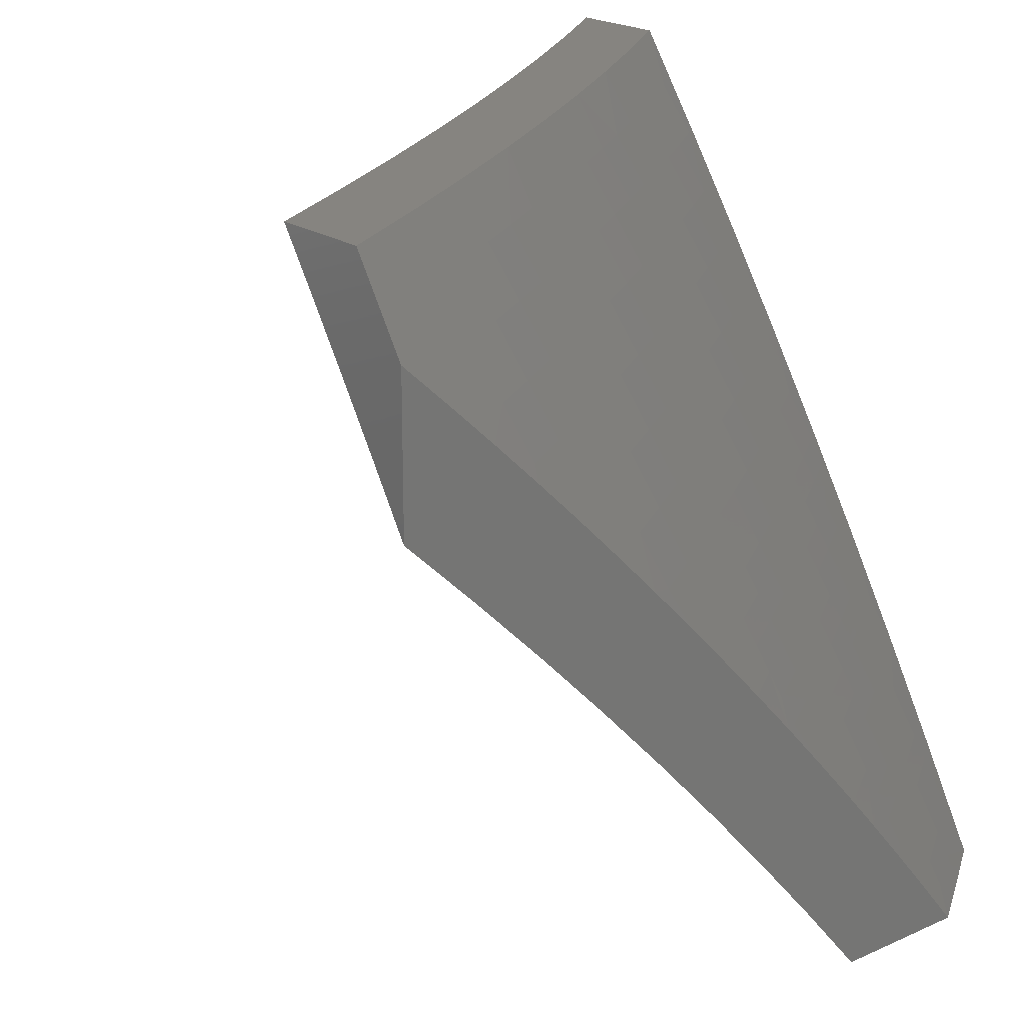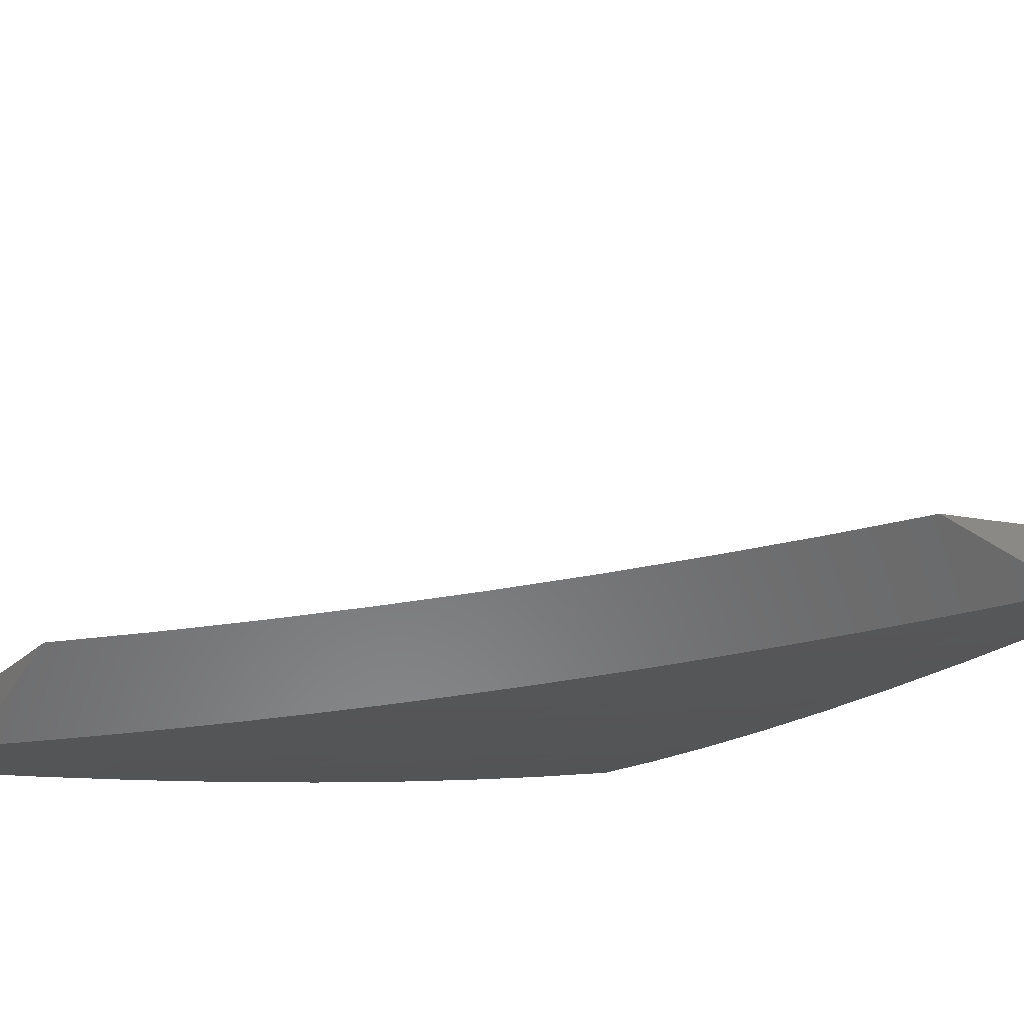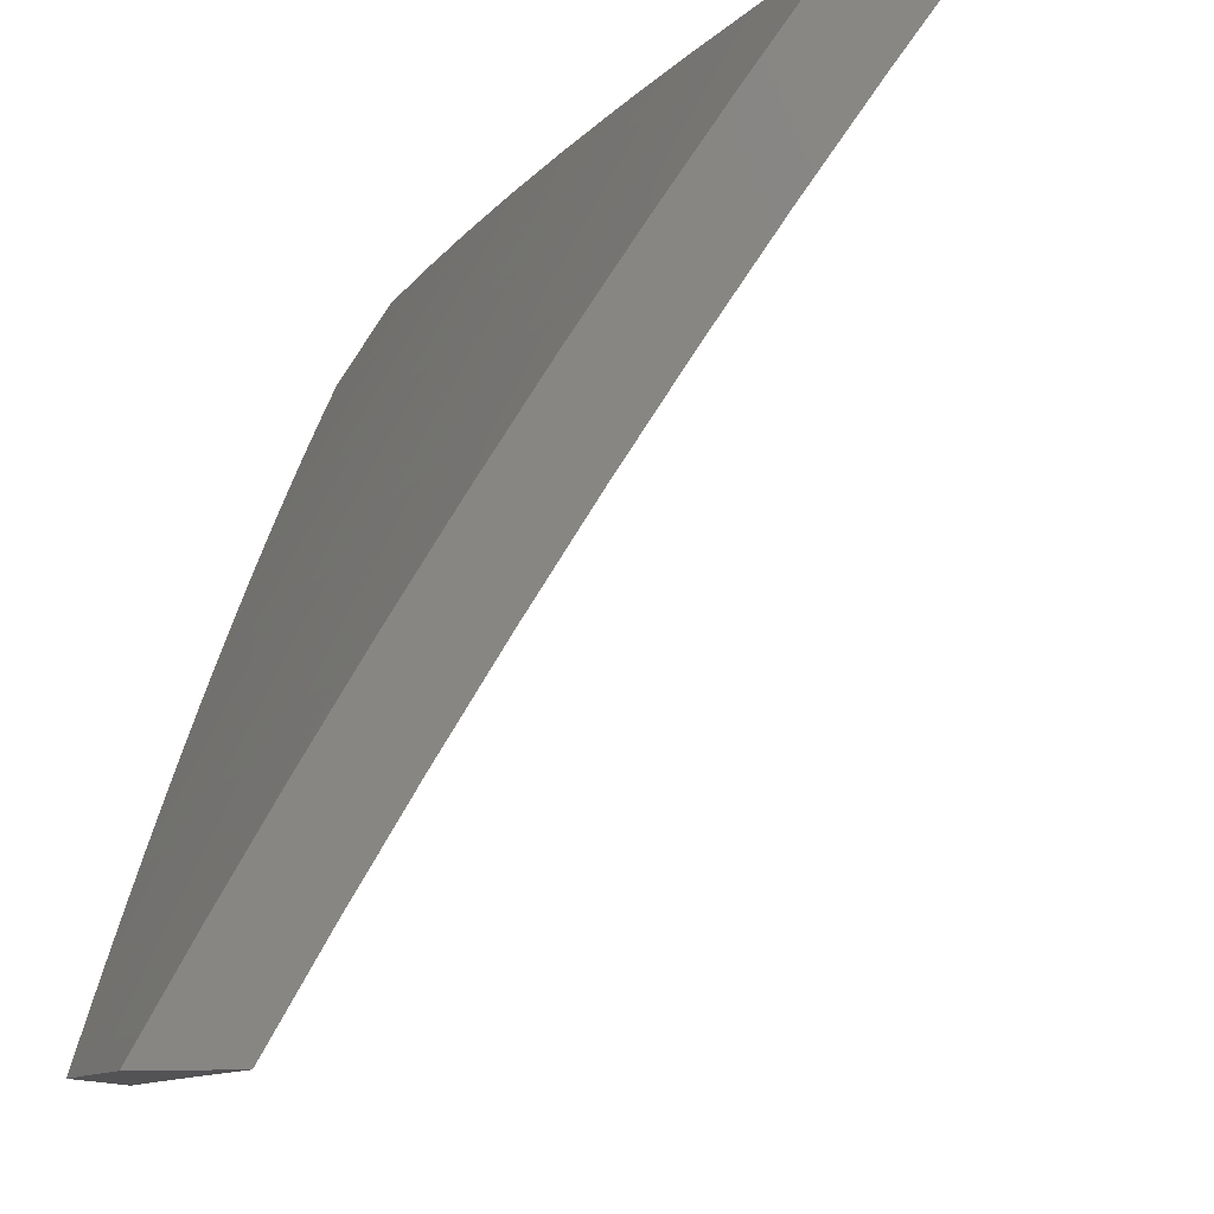
<metadata>
{"format":"stl","ext":"stl","renderer":"f3d","projection":"perspective","resolution":1024,"background":"white","views":[{"elev":20.5,"azim":-39.1,"up":"+Z"},{"elev":-55.9,"azim":-123.3,"up":"+Y"},{"elev":-11.0,"azim":101.4,"up":"+Z"}]}
</metadata>
<code>
# stl→obj: 324 verts, 644 faces
v 6 -7.692 5.129
v 6 -7.768 5
v 5.955 -7.727 5.127
v 5.919 -7.827 5
v 5.885 -7.778 5.127
v 5.814 -7.829 5.127
v 5.777 -7.779 5.254
v 5.707 -7.829 5.254
v 5.669 -7.778 5.38
v 5.599 -7.827 5.38
v 5.561 -7.774 5.505
v 5.49 -7.822 5.505
v 5.452 -7.767 5.63
v 5.382 -7.814 5.63
v 5.343 -7.758 5.754
v 5.273 -7.804 5.754
v 5.234 -7.746 5.877
v 5.163 -7.791 5.877
v 5.13 -7.728 6
v 5.093 -7.835 5.877
v 5 -7.809 6
v 5 -7.858 5.929
v 5.022 -7.879 5.877
v 5 -7.906 5.857
v 5.06 -7.937 5.754
v 5 -7.953 5.785
v 5 -8 5.713
v 5.096 -7.995 5.63
v 5.089 -8 5.628
v 5.177 -8 5.543
v 5.168 -7.951 5.63
v 5.276 -7.961 5.505
v 5.24 -7.906 5.63
v 5.348 -7.915 5.505
v 5.311 -7.86 5.63
v 5.419 -7.869 5.505
v 5.837 -7.886 5
v 5.743 -7.879 5.127
v 5.635 -7.878 5.254
v 5.527 -7.875 5.38
v 5.755 -7.943 5
v 5.671 -7.928 5.127
v 5.564 -7.926 5.254
v 5.456 -7.922 5.38
v 5.672 -8 5
v 5.599 -7.977 5.127
v 5.513 -8 5.186
v 5.492 -7.974 5.254
v 5.431 -8 5.277
v 5.384 -7.969 5.38
v 5.593 -8 5.094
v 5.348 -8 5.367
v 5.263 -8 5.456
v 5.259 -7.645 6
v 5.303 -7.701 5.877
v 5.413 -7.711 5.754
v 5.522 -7.72 5.63
v 5.631 -7.725 5.505
v 5.74 -7.728 5.38
v 5.848 -7.729 5.254
v 5.373 -7.654 5.877
v 5.386 -7.56 6
v 5.442 -7.608 5.877
v 5.511 -7.56 5.877
v 5.552 -7.617 5.754
v 5.621 -7.568 5.754
v 5.661 -7.623 5.63
v 5.73 -7.573 5.63
v 5.77 -7.627 5.505
v 5.839 -7.576 5.505
v 5.879 -7.628 5.38
v 5.948 -7.576 5.38
v 5.987 -7.626 5.254
v 6 -7.614 5.258
v 5.511 -7.473 6
v 5.579 -7.512 5.877
v 5.689 -7.519 5.754
v 5.799 -7.523 5.63
v 5.908 -7.525 5.505
v 6 -7.534 5.385
v 5.647 -7.464 5.877
v 5.636 -7.384 6
v 5.715 -7.414 5.877
v 5.759 -7.292 6
v 5.782 -7.364 5.877
v 5.848 -7.314 5.877
v 5.892 -7.368 5.754
v 5.959 -7.317 5.754
v 6 -7.368 5.635
v 6 -7.282 5.758
v 5.915 -7.263 5.877
v 5.981 -7.211 5.877
v 5.88 -7.199 6
v 6 -7.104 6
v 6 -7.194 5.88
v 5.935 -7.422 5.63
v 6 -7.452 5.51
v 5.976 -7.474 5.505
v 5.918 -7.678 5.254
v 5.809 -7.678 5.38
v 5.701 -7.676 5.505
v 5.592 -7.672 5.63
v 5.483 -7.664 5.754
v 5.757 -7.469 5.754
v 5.867 -7.473 5.63
v 5.825 -7.419 5.754
v 5.202 -7.849 5.754
v 5.131 -7.894 5.754
v 5.798 -8 5.06
v 5.847 -8 5
v 5.859 -7.974 5.032
v 5.924 -7.946 5
v 5.926 -7.926 5.032
v 6 -7.891 5
v 5.993 -7.878 5.032
v 6 -7.816 5.129
v 5.984 -7.866 5.064
v 5.975 -7.854 5.095
v 5.917 -7.914 5.064
v 5.908 -7.902 5.095
v 5.85 -7.962 5.064
v 5.841 -7.95 5.095
v 5.773 -7.997 5.095
v 5.749 -8 5.119
v 5.765 -7.985 5.127
v 5.756 -7.973 5.159
v 5.823 -7.926 5.159
v 5.814 -7.914 5.19
v 5.881 -7.866 5.19
v 5.872 -7.854 5.222
v 5.938 -7.806 5.222
v 5.929 -7.794 5.254
v 5.995 -7.745 5.254
v 5.986 -7.733 5.285
v 6 -7.739 5.257
v 6 -7.66 5.384
v 5.948 -7.818 5.19
v 5.957 -7.83 5.159
v 5.89 -7.878 5.159
v 5.899 -7.89 5.127
v 5.832 -7.938 5.127
v 6 -7.58 5.51
v 5.992 -7.609 5.474
v 5.947 -7.683 5.411
v 5.957 -7.696 5.38
v 5.891 -7.744 5.38
v 5.901 -7.756 5.348
v 5.835 -7.804 5.348
v 5.844 -7.817 5.317
v 5.778 -7.864 5.317
v 5.787 -7.876 5.285
v 5.72 -7.923 5.285
v 5.729 -7.936 5.254
v 5.661 -7.982 5.254
v 5.67 -7.994 5.222
v 5.649 -8 5.237
v 5.699 -8 5.178
v 6 -7.497 5.634
v 5.962 -7.571 5.567
v 5.982 -7.596 5.505
v 5.927 -7.658 5.474
v 5.937 -7.67 5.442
v 5.872 -7.718 5.442
v 5.882 -7.731 5.411
v 5.816 -7.779 5.411
v 5.825 -7.791 5.38
v 5.759 -7.838 5.38
v 5.768 -7.851 5.348
v 5.701 -7.898 5.348
v 5.711 -7.91 5.317
v 5.643 -7.956 5.317
v 5.652 -7.969 5.285
v 5.598 -8 5.295
v 6 -7.413 5.758
v 5.984 -7.47 5.692
v 5.921 -7.518 5.692
v 5.941 -7.545 5.63
v 5.877 -7.593 5.63
v 5.897 -7.619 5.567
v 5.832 -7.667 5.567
v 5.852 -7.693 5.505
v 5.787 -7.74 5.505
v 5.796 -7.753 5.474
v 5.73 -7.8 5.474
v 5.74 -7.813 5.442
v 5.673 -7.859 5.442
v 5.683 -7.872 5.411
v 5.616 -7.918 5.411
v 5.625 -7.931 5.38
v 5.558 -7.976 5.38
v 5.567 -7.989 5.348
v 5.546 -8 5.352
v 6 -7.326 5.879
v 5.942 -7.417 5.816
v 5.963 -7.443 5.754
v 6 -7.238 6
v 5.961 -7.314 5.939
v 5.983 -7.341 5.877
v 5.92 -7.39 5.877
v 5.878 -7.465 5.816
v 5.857 -7.437 5.877
v 5.815 -7.512 5.816
v 5.794 -7.485 5.877
v 5.751 -7.559 5.816
v 5.73 -7.532 5.877
v 5.686 -7.606 5.816
v 5.666 -7.578 5.877
v 5.622 -7.651 5.816
v 5.601 -7.624 5.877
v 5.556 -7.697 5.816
v 5.536 -7.669 5.877
v 5.491 -7.742 5.816
v 5.471 -7.713 5.877
v 5.425 -7.786 5.816
v 5.405 -7.757 5.877
v 5.359 -7.829 5.816
v 5.34 -7.801 5.877
v 5.293 -7.872 5.816
v 5.273 -7.844 5.877
v 5.207 -7.886 5.877
v 5.188 -7.857 5.939
v 5.121 -7.898 5.939
v 5.13 -7.851 6
v 5.054 -7.939 5.939
v 5 -7.931 6
v 5 -8 5.897
v 5.88 -7.331 6
v 5.898 -7.362 5.939
v 5.835 -7.41 5.939
v 5.758 -7.423 6
v 5.772 -7.457 5.939
v 5.708 -7.504 5.939
v 5.635 -7.513 6
v 5.645 -7.55 5.939
v 5.58 -7.595 5.939
v 5.511 -7.6 6
v 5.516 -7.64 5.939
v 5.451 -7.685 5.939
v 5.385 -7.686 6
v 5.385 -7.729 5.939
v 5.32 -7.772 5.939
v 5.258 -7.77 6
v 5.254 -7.815 5.939
v 5.073 -7.969 5.877
v 5.057 -8 5.845
v 5.092 -7.998 5.816
v 5.114 -8 5.792
v 5.159 -7.957 5.816
v 5.178 -7.986 5.754
v 5.245 -7.944 5.754
v 5.263 -7.972 5.692
v 5.331 -7.929 5.692
v 5.28 -8 5.631
v 5.35 -7.957 5.63
v 5.334 -8 5.577
v 5.368 -7.984 5.567
v 5.388 -8 5.521
v 5.435 -7.941 5.567
v 5.454 -7.968 5.505
v 5.502 -7.896 5.567
v 5.521 -7.923 5.505
v 5.569 -7.852 5.567
v 5.588 -7.878 5.505
v 5.635 -7.806 5.567
v 5.655 -7.833 5.505
v 5.701 -7.76 5.567
v 5.721 -7.787 5.505
v 5.767 -7.714 5.567
v 5.17 -8 5.739
v 5.225 -8 5.686
v 5.441 -8 5.465
v 5.463 -7.981 5.474
v 5.53 -7.936 5.474
v 5.597 -7.891 5.474
v 5.664 -7.846 5.474
v 5.472 -7.994 5.442
v 5.494 -8 5.409
v 5.54 -7.95 5.442
v 5.549 -7.963 5.411
v 5.607 -7.905 5.442
v 5.747 -7.96 5.19
v 5.738 -7.948 5.222
v 5.805 -7.901 5.222
v 5.796 -7.889 5.254
v 5.863 -7.841 5.254
v 5.853 -7.829 5.285
v 5.92 -7.781 5.285
v 5.91 -7.769 5.317
v 5.976 -7.721 5.317
v 5.966 -7.708 5.348
v 5.749 -7.825 5.411
v 5.692 -7.885 5.38
v 5.806 -7.766 5.442
v 5.862 -7.706 5.474
v 5.917 -7.645 5.505
v 5.682 -7.733 5.63
v 5.616 -7.779 5.63
v 5.55 -7.825 5.63
v 5.483 -7.869 5.63
v 5.417 -7.913 5.63
v 5.662 -7.706 5.692
v 5.596 -7.752 5.692
v 5.531 -7.797 5.692
v 5.464 -7.842 5.692
v 5.398 -7.886 5.692
v 5.747 -7.687 5.63
v 5.812 -7.64 5.63
v 5.642 -7.679 5.754
v 5.577 -7.725 5.754
v 5.511 -7.77 5.754
v 5.445 -7.814 5.754
v 5.379 -7.858 5.754
v 5.312 -7.901 5.754
v 5.226 -7.915 5.816
v 5.14 -7.928 5.877
v 5.727 -7.66 5.692
v 5.792 -7.614 5.692
v 5.857 -7.566 5.692
v 5.707 -7.633 5.754
v 5.772 -7.587 5.754
v 5.836 -7.539 5.754
v 5.9 -7.492 5.754
v 5.634 -7.943 5.348
v 5.966 -7.842 5.127
f 1 2 3
f 3 2 4
f 3 4 5
f 5 4 6
f 5 6 7
f 7 6 8
f 7 8 9
f 9 8 10
f 9 10 11
f 11 10 12
f 11 12 13
f 13 12 14
f 13 14 15
f 15 14 16
f 15 16 17
f 17 16 18
f 17 18 19
f 19 18 20
f 19 20 21
f 21 20 22
f 22 20 23
f 22 23 24
f 24 23 25
f 24 25 26
f 26 25 27
f 27 25 28
f 27 28 29
f 29 28 30
f 30 28 31
f 30 31 32
f 32 31 33
f 32 33 34
f 34 33 35
f 34 35 36
f 36 35 14
f 36 14 12
f 4 37 6
f 6 37 38
f 6 38 8
f 8 38 39
f 8 39 10
f 10 39 40
f 10 40 12
f 12 40 36
f 37 41 38
f 38 41 42
f 38 42 39
f 39 42 43
f 39 43 40
f 40 43 44
f 40 44 36
f 36 44 34
f 41 45 42
f 42 45 46
f 42 46 43
f 43 46 47
f 43 47 48
f 48 47 49
f 48 49 44
f 44 49 50
f 44 50 34
f 34 50 32
f 45 51 46
f 46 51 47
f 49 52 50
f 50 52 53
f 50 53 32
f 32 53 30
f 19 54 17
f 17 54 55
f 17 55 15
f 15 55 56
f 15 56 13
f 13 56 57
f 13 57 11
f 11 57 58
f 11 58 9
f 9 58 59
f 9 59 7
f 7 59 60
f 7 60 5
f 5 60 3
f 55 54 61
f 61 54 62
f 61 62 63
f 63 62 64
f 63 64 65
f 65 64 66
f 65 66 67
f 67 66 68
f 67 68 69
f 69 68 70
f 69 70 71
f 71 70 72
f 71 72 73
f 73 72 74
f 73 74 1
f 62 75 64
f 64 75 76
f 64 76 66
f 66 76 77
f 66 77 68
f 68 77 78
f 68 78 70
f 70 78 79
f 70 79 72
f 72 79 80
f 72 80 74
f 76 75 81
f 81 75 82
f 81 82 83
f 83 82 84
f 83 84 85
f 85 84 86
f 85 86 87
f 87 86 88
f 87 88 89
f 89 88 90
f 90 88 91
f 90 91 92
f 92 91 93
f 92 93 94
f 84 93 86
f 86 93 91
f 86 91 88
f 94 95 92
f 92 95 90
f 87 89 96
f 96 89 97
f 96 97 98
f 98 97 80
f 98 80 79
f 73 1 99
f 99 1 3
f 99 3 60
f 73 99 71
f 71 99 100
f 71 100 69
f 69 100 101
f 69 101 67
f 67 101 102
f 67 102 65
f 65 102 103
f 65 103 63
f 63 103 61
f 100 99 60
f 78 104 105
f 105 104 106
f 105 106 96
f 96 106 87
f 104 83 106
f 106 83 85
f 106 85 87
f 78 77 104
f 104 77 81
f 104 81 83
f 98 79 105
f 105 79 78
f 98 105 96
f 100 60 59
f 100 59 101
f 101 59 58
f 101 58 102
f 102 58 57
f 102 57 103
f 103 57 56
f 103 56 61
f 61 56 55
f 81 77 76
f 48 44 43
f 16 14 35
f 16 35 107
f 107 35 33
f 107 33 108
f 108 33 31
f 108 31 25
f 25 31 28
f 20 18 107
f 107 18 16
f 20 107 108
f 23 20 108
f 23 108 25
f 109 110 111
f 111 110 112
f 111 112 113
f 113 112 114
f 113 114 115
f 115 114 116
f 115 116 117
f 117 116 118
f 117 118 119
f 119 118 120
f 119 120 121
f 121 120 122
f 121 122 109
f 109 122 123
f 109 123 124
f 124 123 125
f 124 125 126
f 126 125 127
f 126 127 128
f 128 127 129
f 128 129 130
f 130 129 131
f 130 131 132
f 132 131 133
f 132 133 134
f 134 133 135
f 134 135 136
f 135 133 116
f 116 133 137
f 116 137 138
f 138 137 139
f 138 139 140
f 140 139 141
f 140 141 122
f 122 141 123
f 142 143 136
f 136 143 144
f 136 144 145
f 145 144 146
f 145 146 147
f 147 146 148
f 147 148 149
f 149 148 150
f 149 150 151
f 151 150 152
f 151 152 153
f 153 152 154
f 153 154 155
f 155 154 156
f 155 156 157
f 158 159 142
f 142 159 160
f 142 160 143
f 143 160 161
f 143 161 162
f 162 161 163
f 162 163 164
f 164 163 165
f 164 165 166
f 166 165 167
f 166 167 168
f 168 167 169
f 168 169 170
f 170 169 171
f 170 171 172
f 172 171 173
f 172 173 156
f 174 175 158
f 158 175 176
f 158 176 177
f 177 176 178
f 177 178 179
f 179 178 180
f 179 180 181
f 181 180 182
f 181 182 183
f 183 182 184
f 183 184 185
f 185 184 186
f 185 186 187
f 187 186 188
f 187 188 189
f 189 188 190
f 189 190 191
f 191 190 192
f 191 192 173
f 193 194 174
f 174 194 195
f 174 195 175
f 175 195 176
f 196 197 193
f 193 197 198
f 193 198 194
f 194 198 199
f 194 199 200
f 200 199 201
f 200 201 202
f 202 201 203
f 202 203 204
f 204 203 205
f 204 205 206
f 206 205 207
f 206 207 208
f 208 207 209
f 208 209 210
f 210 209 211
f 210 211 212
f 212 211 213
f 212 213 214
f 214 213 215
f 214 215 216
f 216 215 217
f 216 217 218
f 218 217 219
f 218 219 220
f 220 219 221
f 220 221 222
f 222 221 223
f 222 223 224
f 224 223 225
f 224 225 226
f 196 227 197
f 197 227 228
f 197 228 199
f 199 228 201
f 228 227 229
f 229 227 230
f 229 230 231
f 231 230 232
f 231 232 205
f 205 232 207
f 230 233 232
f 232 233 234
f 232 234 207
f 207 234 209
f 234 233 235
f 235 233 236
f 235 236 237
f 237 236 238
f 237 238 213
f 213 238 215
f 236 239 238
f 238 239 240
f 238 240 215
f 215 240 217
f 240 239 241
f 241 239 242
f 241 242 243
f 243 242 221
f 243 221 219
f 242 223 221
f 224 226 244
f 244 226 245
f 244 245 246
f 246 245 247
f 246 247 248
f 248 247 249
f 248 249 250
f 250 249 251
f 250 251 252
f 252 251 253
f 252 253 254
f 254 253 255
f 254 255 256
f 256 255 257
f 256 257 258
f 258 257 259
f 258 259 260
f 260 259 261
f 260 261 262
f 262 261 263
f 262 263 264
f 264 263 265
f 264 265 266
f 266 265 267
f 266 267 268
f 268 267 182
f 268 182 180
f 247 269 249
f 249 269 270
f 249 270 251
f 251 270 253
f 257 271 259
f 259 271 272
f 259 272 261
f 261 272 273
f 261 273 263
f 263 273 274
f 263 274 265
f 265 274 275
f 265 275 267
f 267 275 184
f 267 184 182
f 272 271 276
f 276 271 277
f 276 277 278
f 278 277 279
f 278 279 280
f 280 279 188
f 280 188 186
f 277 192 279
f 279 192 190
f 279 190 188
f 124 126 157
f 157 126 281
f 157 281 282
f 282 281 283
f 282 283 284
f 284 283 285
f 284 285 286
f 286 285 287
f 286 287 288
f 288 287 289
f 288 289 290
f 290 289 136
f 290 136 145
f 121 109 111
f 119 121 111
f 125 123 141
f 140 122 120
f 125 141 127
f 127 141 139
f 127 139 129
f 129 139 137
f 129 137 131
f 131 137 133
f 281 126 128
f 281 128 283
f 283 128 130
f 283 130 285
f 285 130 132
f 285 132 287
f 287 132 134
f 287 134 289
f 289 134 136
f 282 284 153
f 153 284 151
f 149 151 286
f 286 151 284
f 152 150 170
f 170 150 168
f 166 168 148
f 148 168 150
f 167 291 292
f 292 291 187
f 292 187 189
f 187 291 185
f 185 291 293
f 185 293 183
f 183 293 294
f 183 294 181
f 181 294 295
f 181 295 179
f 179 295 159
f 179 159 177
f 177 159 158
f 293 291 165
f 165 291 167
f 186 184 275
f 266 296 264
f 264 296 297
f 264 297 262
f 262 297 298
f 262 298 260
f 260 298 299
f 260 299 258
f 258 299 300
f 258 300 256
f 256 300 254
f 296 301 297
f 297 301 302
f 297 302 298
f 298 302 303
f 298 303 299
f 299 303 304
f 299 304 300
f 300 304 305
f 300 305 254
f 254 305 252
f 296 266 306
f 306 266 268
f 306 268 307
f 307 268 180
f 307 180 178
f 301 308 302
f 302 308 309
f 302 309 303
f 303 309 310
f 303 310 304
f 304 310 311
f 304 311 305
f 305 311 312
f 305 312 252
f 252 312 313
f 252 313 250
f 250 313 314
f 250 314 248
f 248 314 315
f 248 315 246
f 246 315 244
f 301 296 316
f 316 296 306
f 316 306 317
f 317 306 307
f 317 307 318
f 318 307 178
f 318 178 176
f 308 208 309
f 309 208 210
f 309 210 310
f 310 210 212
f 310 212 311
f 311 212 214
f 311 214 312
f 312 214 216
f 312 216 313
f 313 216 218
f 313 218 314
f 314 218 220
f 314 220 315
f 315 220 222
f 315 222 244
f 244 222 224
f 308 301 319
f 319 301 316
f 319 316 320
f 320 316 317
f 320 317 321
f 321 317 318
f 321 318 322
f 322 318 176
f 322 176 195
f 208 308 206
f 206 308 319
f 206 319 204
f 204 319 320
f 204 320 202
f 202 320 321
f 202 321 200
f 200 321 322
f 200 322 194
f 194 322 195
f 209 235 211
f 211 235 237
f 211 237 213
f 209 234 235
f 280 186 275
f 280 275 274
f 167 292 169
f 169 292 323
f 169 323 171
f 171 323 173
f 323 292 189
f 154 152 172
f 172 152 170
f 157 282 155
f 155 282 153
f 117 119 113
f 113 119 111
f 115 117 113
f 140 120 324
f 324 120 118
f 324 118 116
f 147 149 288
f 288 149 286
f 164 166 146
f 146 166 148
f 294 293 163
f 163 293 165
f 116 138 324
f 324 138 140
f 145 147 290
f 290 147 288
f 162 164 144
f 144 164 146
f 295 294 161
f 161 294 163
f 231 205 203
f 143 162 144
f 159 295 160
f 160 295 161
f 229 231 203
f 229 203 201
f 228 229 201
f 197 199 198
f 280 274 278
f 278 274 273
f 278 273 276
f 276 273 272
f 323 189 191
f 172 156 154
f 191 173 323
f 243 219 241
f 241 219 217
f 241 217 240
f 21 22 225
f 225 22 24
f 225 24 226
f 226 24 26
f 226 26 27
f 29 247 27
f 27 247 245
f 27 245 226
f 30 270 29
f 29 270 269
f 29 269 247
f 53 255 30
f 30 255 253
f 30 253 270
f 255 53 257
f 257 53 52
f 257 52 271
f 271 52 277
f 277 52 49
f 277 49 192
f 192 49 47
f 192 47 173
f 173 47 156
f 156 47 51
f 156 51 157
f 157 51 124
f 124 51 45
f 124 45 109
f 109 45 110
f 45 41 110
f 110 41 37
f 110 37 112
f 112 37 114
f 114 37 4
f 114 4 2
f 94 93 196
f 196 93 227
f 227 93 84
f 227 84 230
f 230 84 82
f 230 82 233
f 233 82 75
f 233 75 236
f 236 75 62
f 236 62 239
f 239 62 54
f 239 54 242
f 242 54 19
f 242 19 223
f 223 19 21
f 223 21 225
f 114 2 116
f 116 2 1
f 116 1 135
f 135 1 74
f 135 74 136
f 136 74 80
f 136 80 142
f 142 80 97
f 142 97 158
f 158 97 89
f 158 89 174
f 174 89 90
f 174 90 193
f 193 90 95
f 193 95 196
f 196 95 94

</code>
